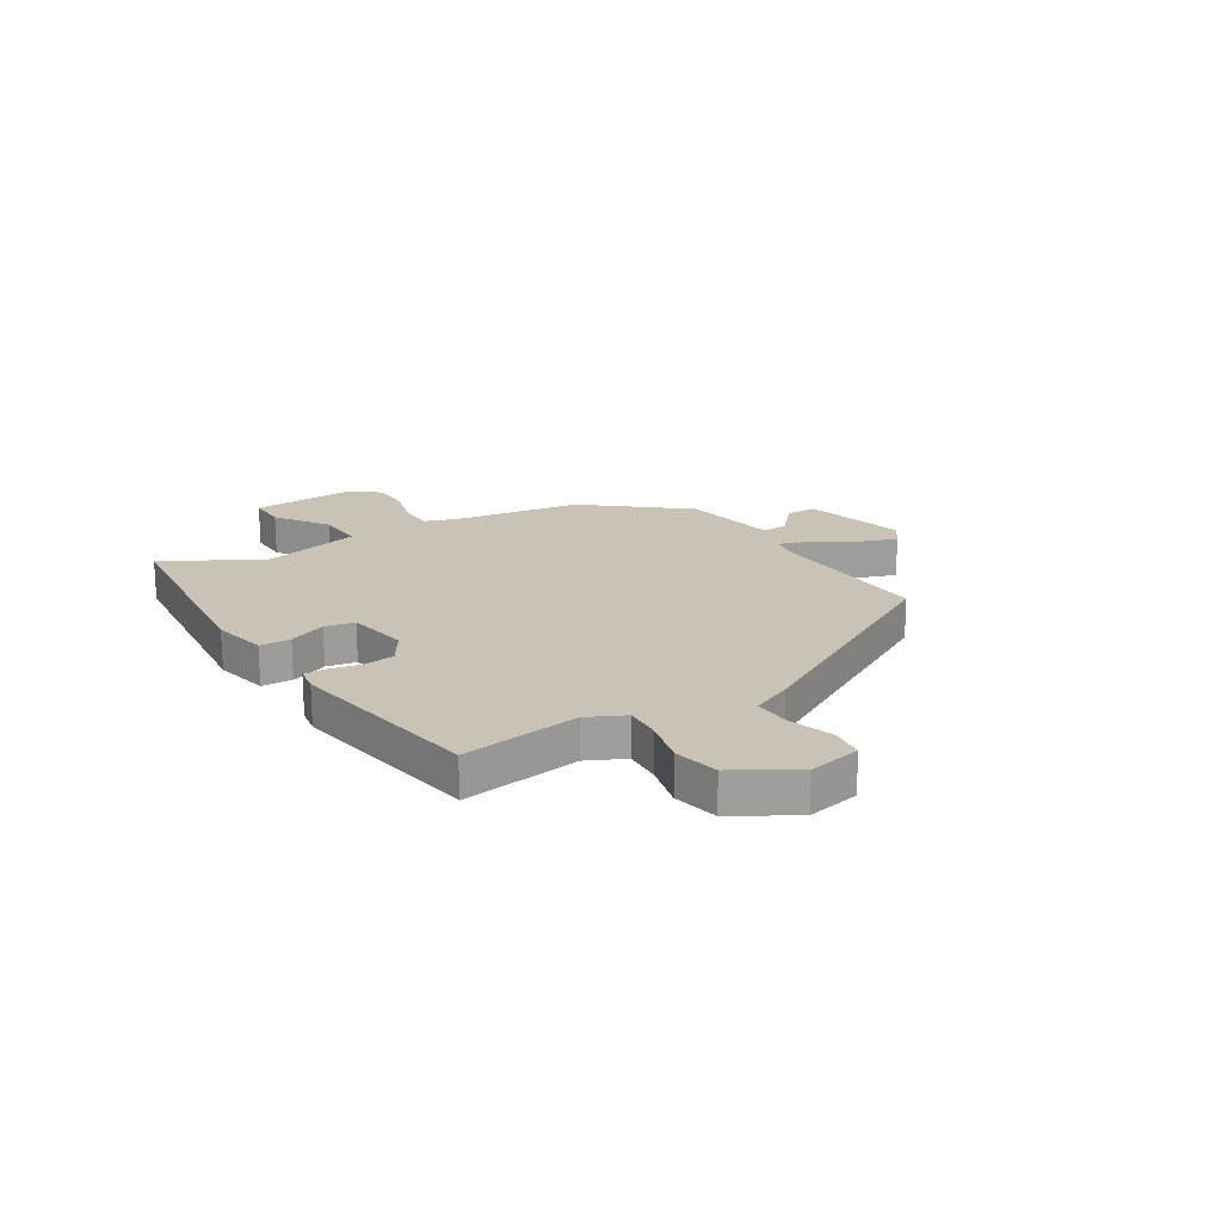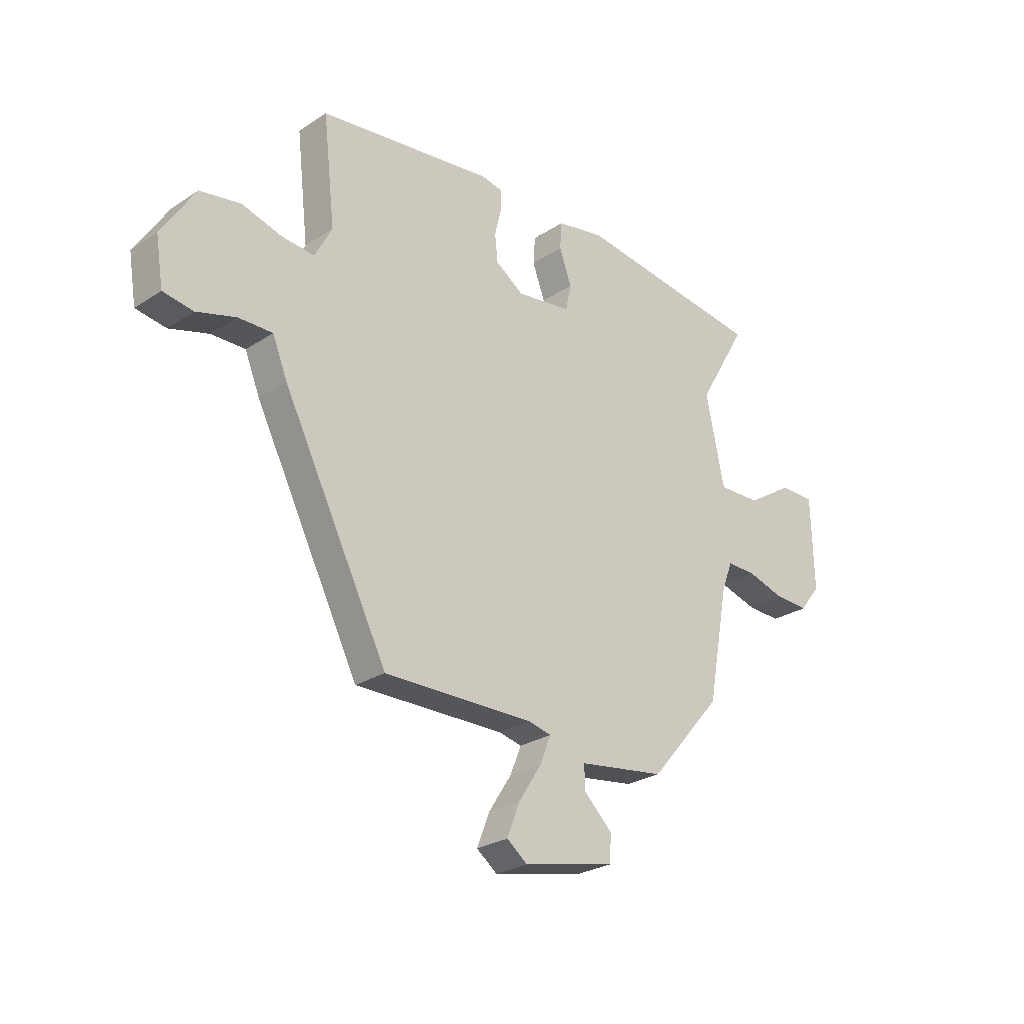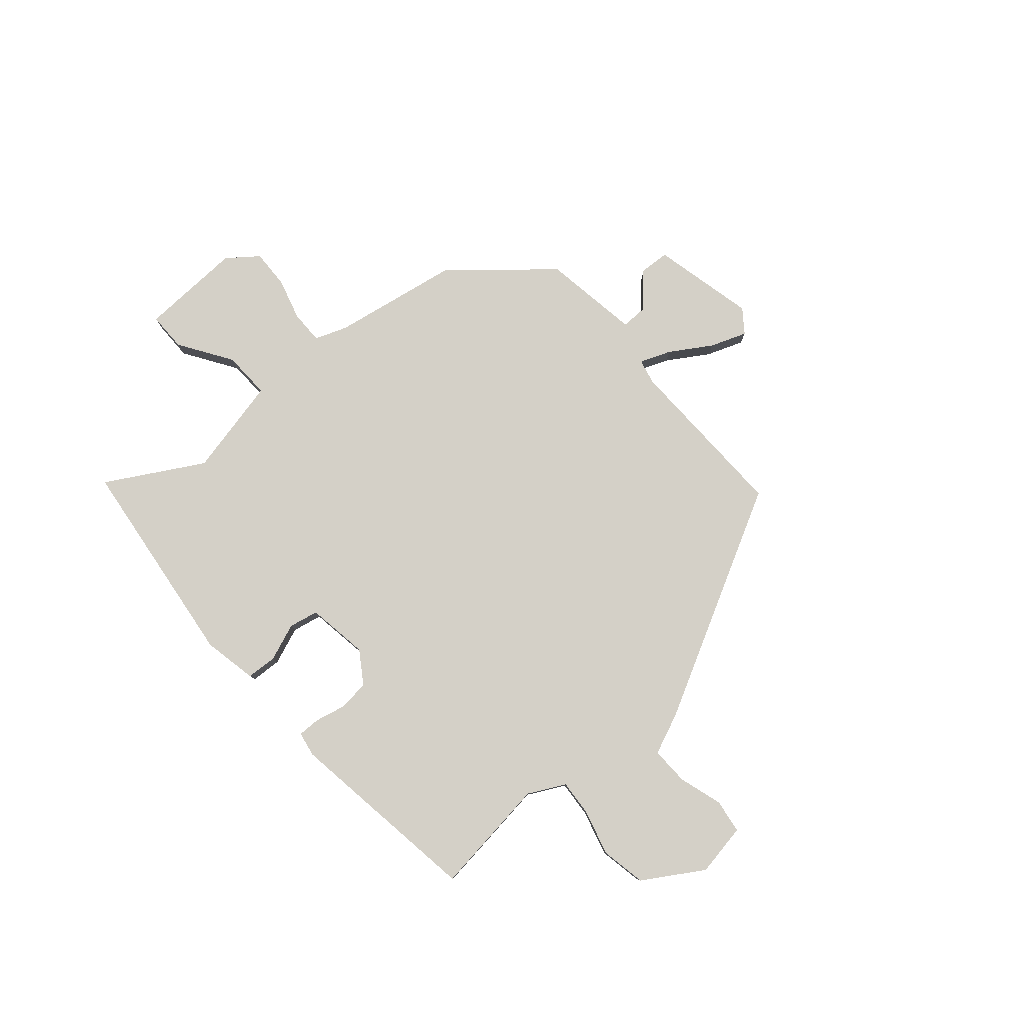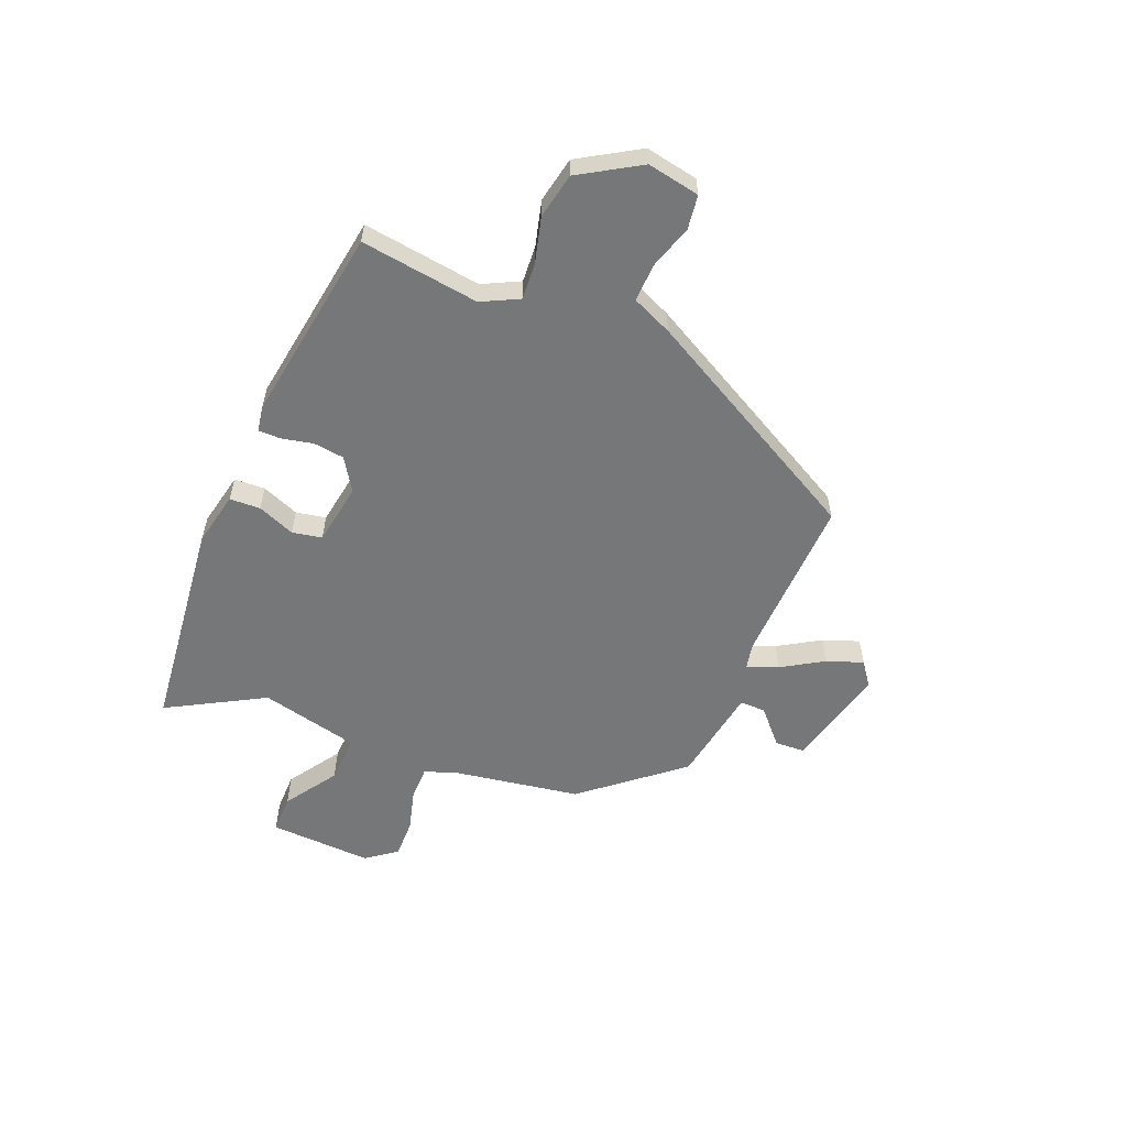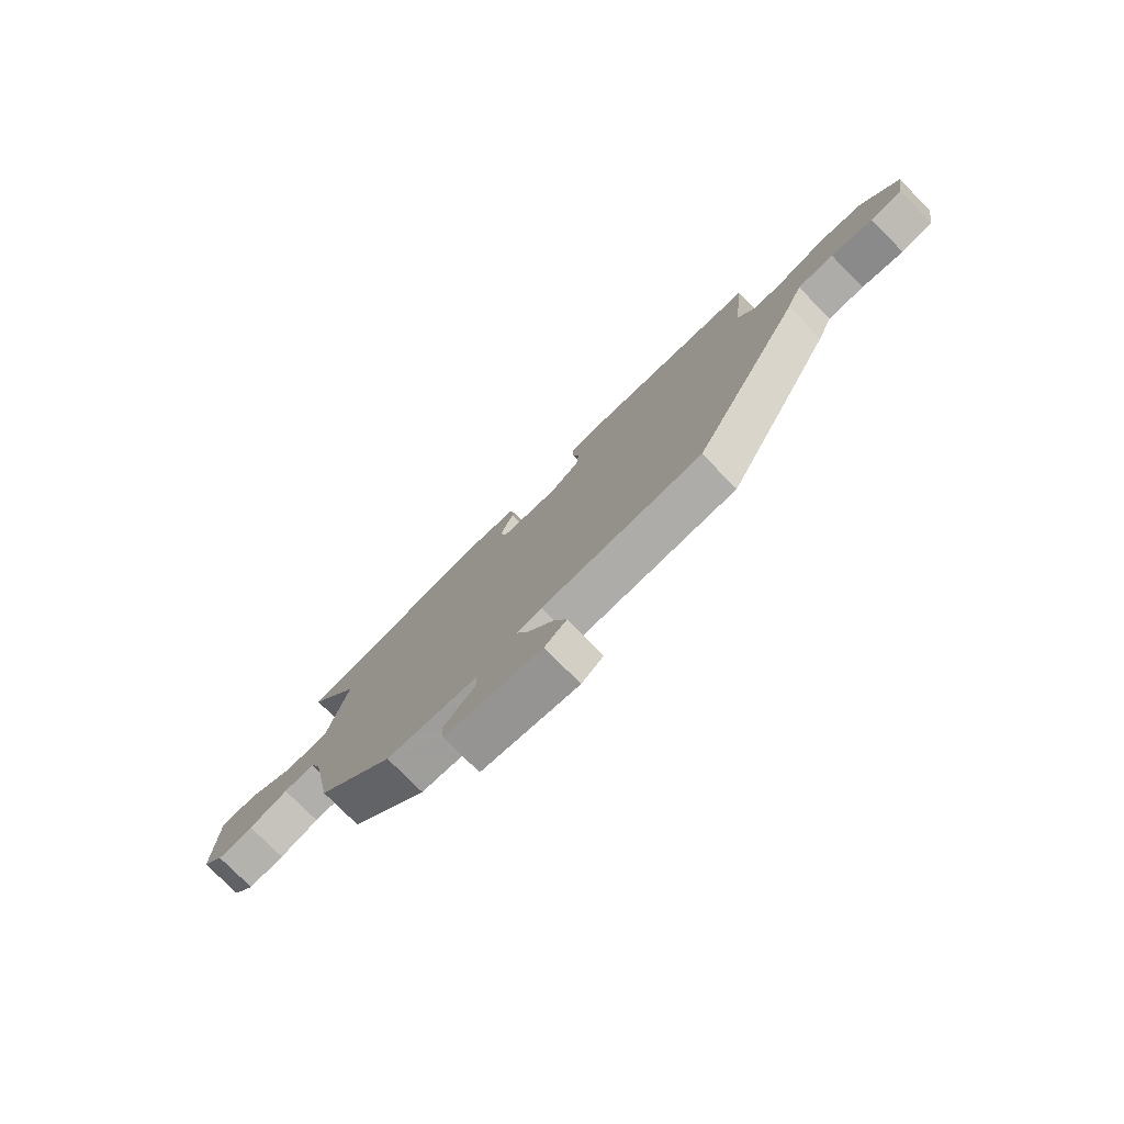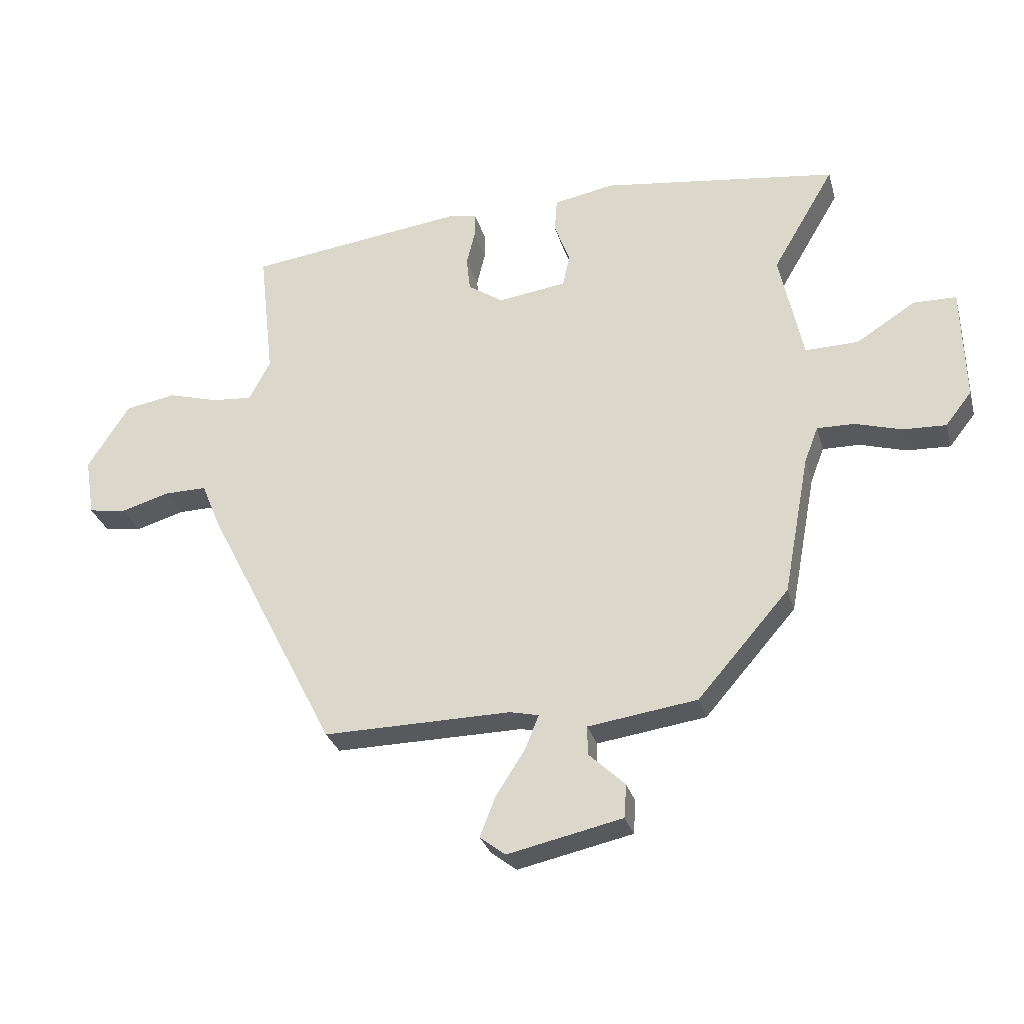
<metadata>
{"format":"obj","ext":"obj","renderer":"f3d","projection":"perspective","resolution":1024,"background":"white","views":[{"elev":19.4,"azim":56.2,"up":"+Y"},{"elev":-26.2,"azim":135.8,"up":"+Z"},{"elev":79.9,"azim":48.4,"up":"+Y"},{"elev":-57.1,"azim":66.4,"up":"+Y"},{"elev":-77.5,"azim":44.7,"up":"+Z"},{"elev":-29.3,"azim":-165.2,"up":"+Z"}]}
</metadata>
<code>
v 0.329 0.07 -0.49
v 0.014 0.07 -0.486
v -0.034 0.07 -0.497
v -0.011 0.07 -0.554
v 0.038 0.07 -0.63
v 0.064 0.07 -0.697
v 0.021 0.07 -0.73
v -0.171 0.07 -0.688
v -0.175 0.07 -0.632
v -0.114 0.07 -0.574
v -0.114 0.07 -0.526
v -0.296 0.07 -0.5
v -0.449 0.07 -0.324
v -0.493 0.07 -0.089
v -0.516 0.07 -0.029
v -0.578 0.07 -0.03
v -0.656 0.07 -0.053
v -0.728 0.07 -0.056
v -0.772 0.07 0
v -0.767 0.07 0.192
v -0.695 0.07 0.193
v -0.596 0.07 0.13
v -0.507 0.07 0.128
v -0.468 0.07 0.313
v -0.572 0.07 0.49
v -0.175 0.07 0.543
v -0.074 0.07 0.524
v -0.07 0.07 0.467
v -0.096 0.07 0.397
v -0.084 0.07 0.342
v 0.031 0.07 0.326
v 0.09 0.07 0.366
v 0.096 0.07 0.423
v 0.082 0.07 0.481
v 0.081 0.07 0.523
v 0.127 0.07 0.532
v 0.494 0.07 0.484
v 0.469 0.07 0.263
v 0.505 0.07 0.195
v 0.573 0.07 0.201
v 0.657 0.07 0.225
v 0.742 0.07 0.21
v 0.812 0.07 0.1
v 0.796 0.07 0.002
v 0.733 0.07 -0.008
v 0.651 0.07 0.016
v 0.58 0.07 0.017
v 0.549 0.07 -0.059
v 0.329 0 -0.49
v 0.014 0 -0.486
v -0.034 0 -0.497
v -0.011 0 -0.554
v 0.038 0 -0.63
v 0.064 0 -0.697
v 0.021 0 -0.73
v -0.171 0 -0.688
v -0.175 0 -0.632
v -0.114 0 -0.574
v -0.114 0 -0.526
v -0.296 0 -0.5
v -0.449 0 -0.324
v -0.493 0 -0.089
v -0.516 0 -0.029
v -0.578 0 -0.03
v -0.656 0 -0.053
v -0.728 0 -0.056
v -0.772 0 0
v -0.767 0 0.192
v -0.695 0 0.193
v -0.596 0 0.13
v -0.507 0 0.128
v -0.468 0 0.313
v -0.572 0 0.49
v -0.175 0 0.543
v -0.074 0 0.524
v -0.07 0 0.467
v -0.096 0 0.397
v -0.084 0 0.342
v 0.031 0 0.326
v 0.09 0 0.366
v 0.096 0 0.423
v 0.082 0 0.481
v 0.081 0 0.523
v 0.127 0 0.532
v 0.494 0 0.484
v 0.469 0 0.263
v 0.505 0 0.195
v 0.573 0 0.201
v 0.657 0 0.225
v 0.742 0 0.21
v 0.812 0 0.1
v 0.796 0 0.002
v 0.733 0 -0.008
v 0.651 0 0.016
v 0.58 0 0.017
v 0.549 0 -0.059
f 47 48 1 2
f 43 44 45 46
f 43 46 47
f 40 41 42 43
f 39 40 43 47
f 38 39 47 2
f 33 34 35 36
f 32 33 36 37
f 31 32 37 38
f 26 27 28 29
f 24 25 26 29
f 23 24 29 30
f 19 20 21 22
f 19 22 23
f 16 17 18 19
f 15 16 19 23
f 14 15 23 30
f 11 12 13 14
f 7 8 9 10
f 7 10 11
f 4 5 6 7
f 3 4 7 11
f 31 38 2 3
f 14 30 31
f 3 11 14 31
f 50 49 96 95
f 94 93 92 91
f 95 94 91
f 91 90 89 88
f 95 91 88 87
f 50 95 87 86
f 84 83 82 81
f 85 84 81 80
f 86 85 80 79
f 77 76 75 74
f 77 74 73 72
f 78 77 72 71
f 70 69 68 67
f 71 70 67
f 67 66 65 64
f 71 67 64 63
f 78 71 63 62
f 62 61 60 59
f 58 57 56 55
f 59 58 55
f 55 54 53 52
f 59 55 52 51
f 51 50 86 79
f 79 78 62
f 79 62 59 51
f 1 49 50 2
f 2 50 51 3
f 3 51 52 4
f 4 52 53 5
f 5 53 54 6
f 6 54 55 7
f 7 55 56 8
f 8 56 57 9
f 9 57 58 10
f 10 58 59 11
f 11 59 60 12
f 12 60 61 13
f 13 61 62 14
f 14 62 63 15
f 15 63 64 16
f 16 64 65 17
f 17 65 66 18
f 18 66 67 19
f 19 67 68 20
f 20 68 69 21
f 21 69 70 22
f 22 70 71 23
f 23 71 72 24
f 24 72 73 25
f 25 73 74 26
f 26 74 75 27
f 27 75 76 28
f 28 76 77 29
f 29 77 78 30
f 30 78 79 31
f 31 79 80 32
f 32 80 81 33
f 33 81 82 34
f 34 82 83 35
f 35 83 84 36
f 36 84 85 37
f 37 85 86 38
f 38 86 87 39
f 39 87 88 40
f 40 88 89 41
f 41 89 90 42
f 42 90 91 43
f 43 91 92 44
f 44 92 93 45
f 45 93 94 46
f 46 94 95 47
f 47 95 96 48
f 48 96 49 1

</code>
